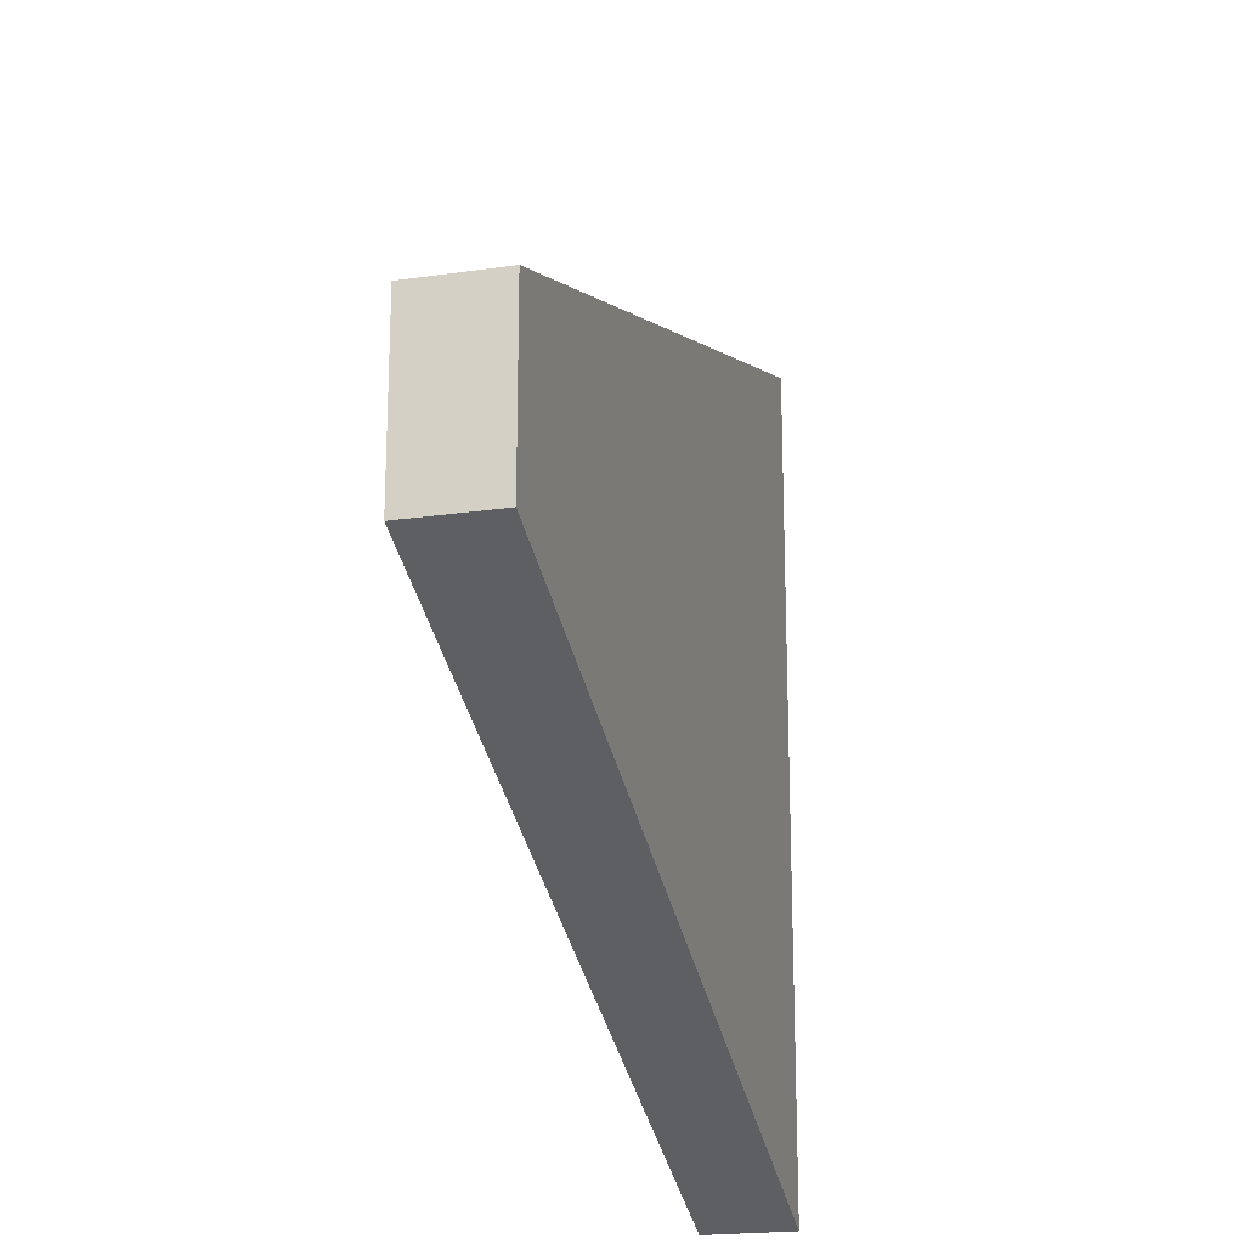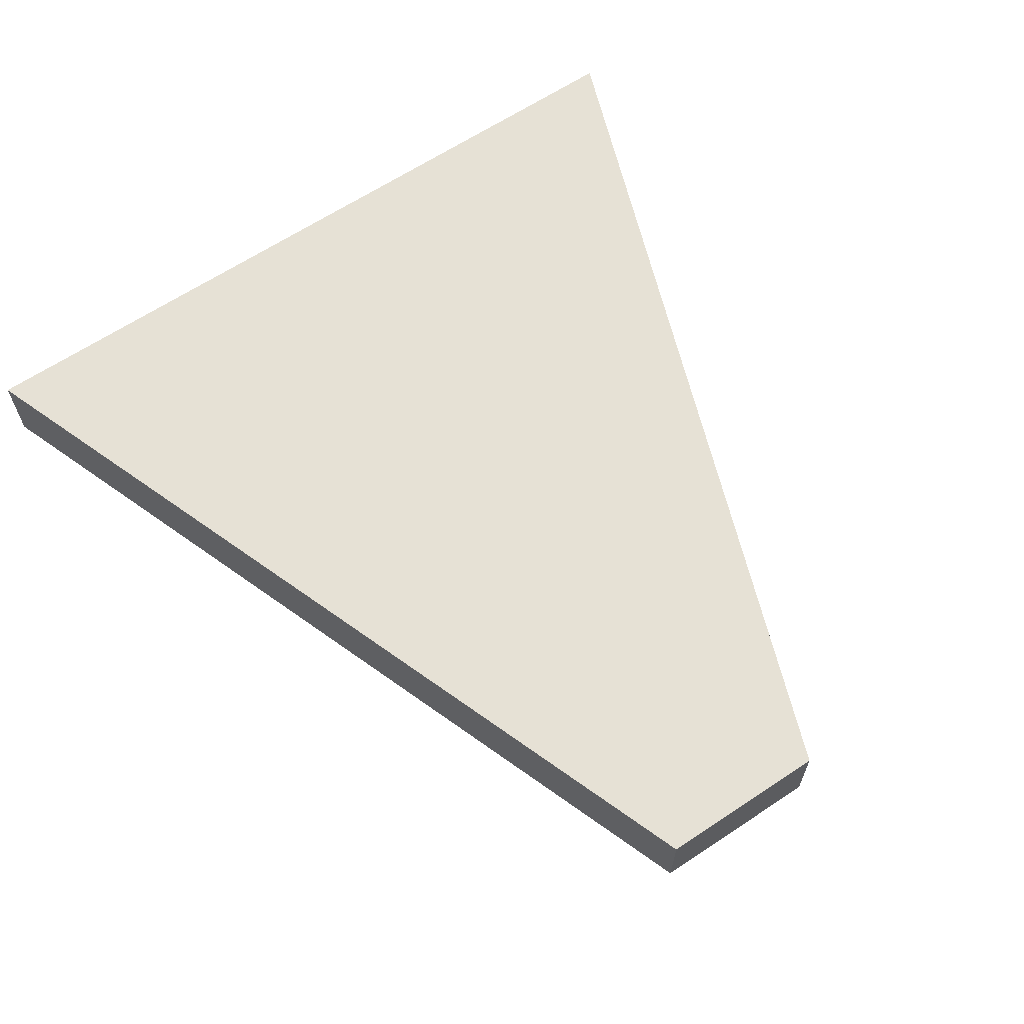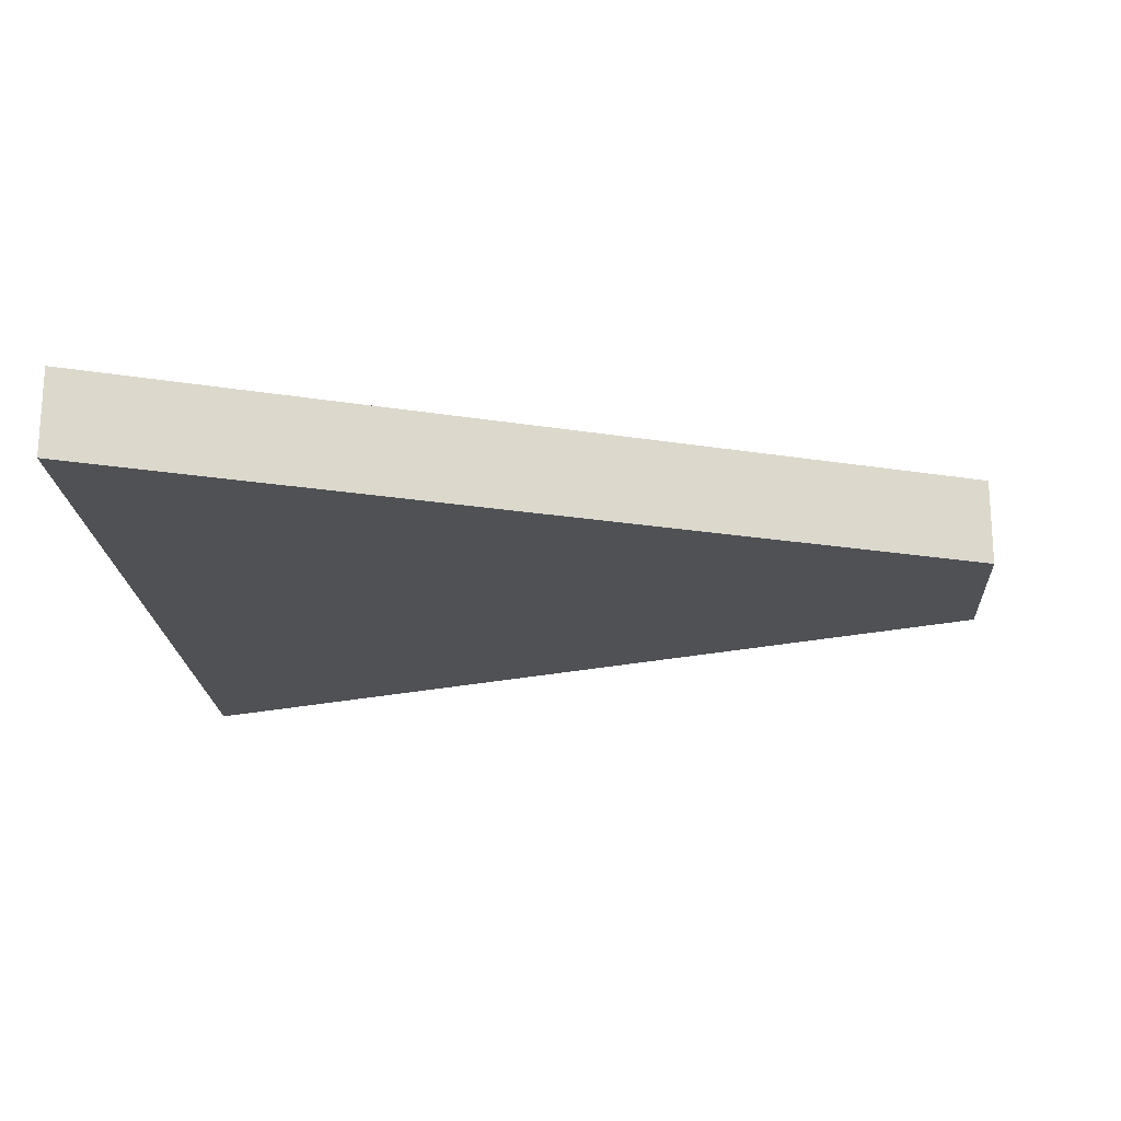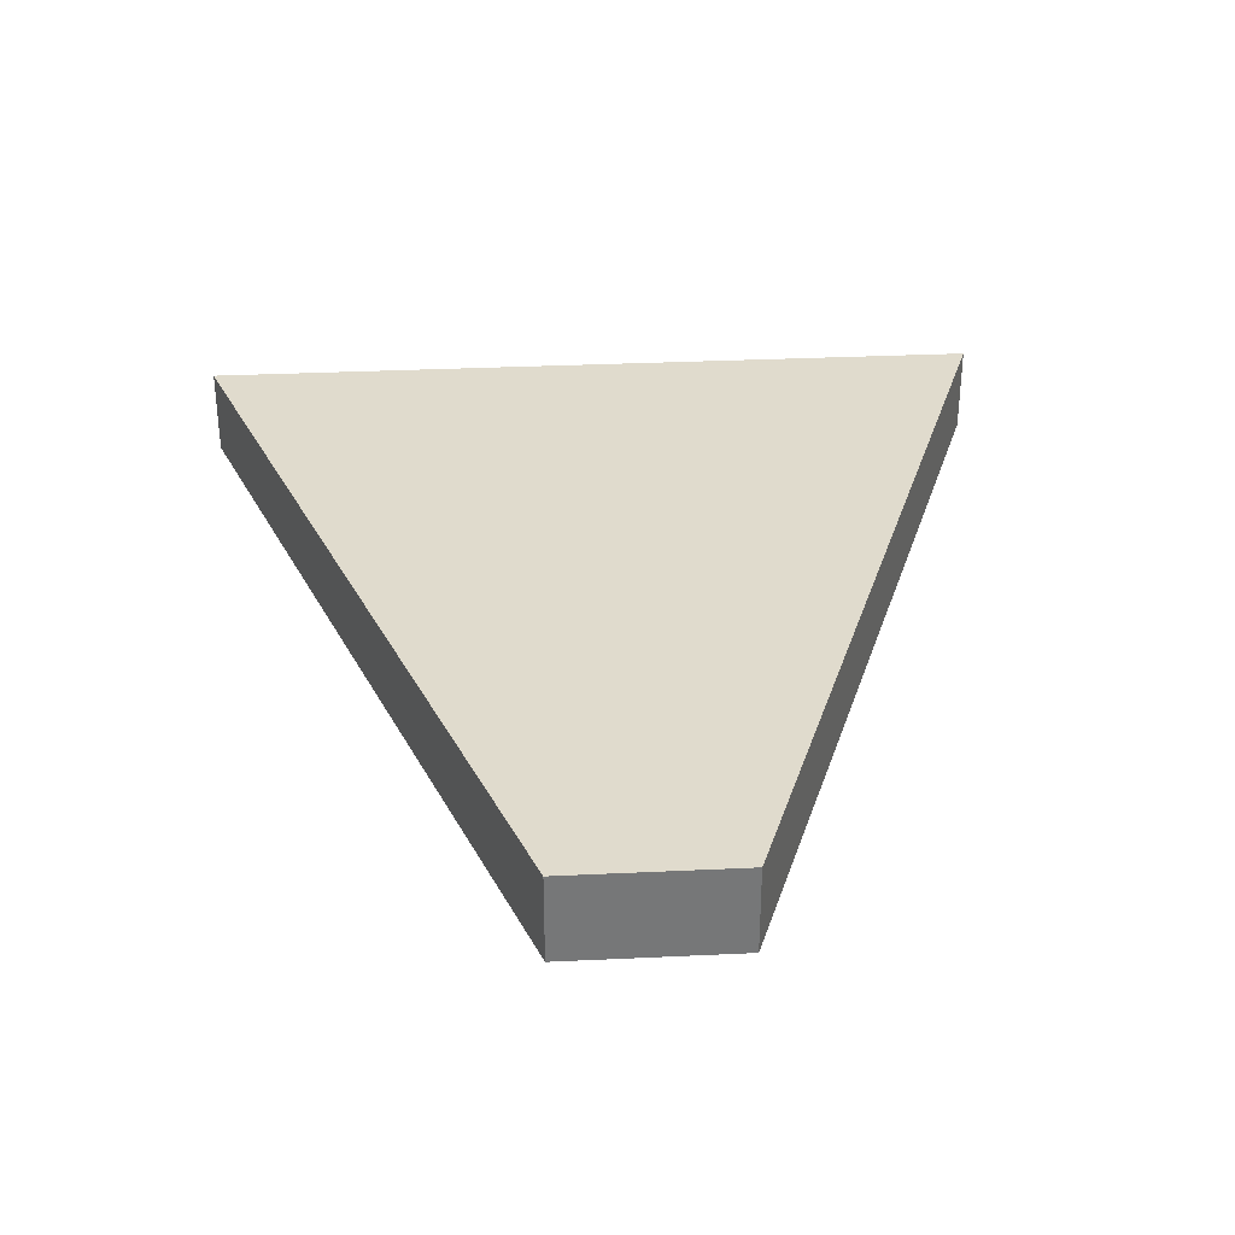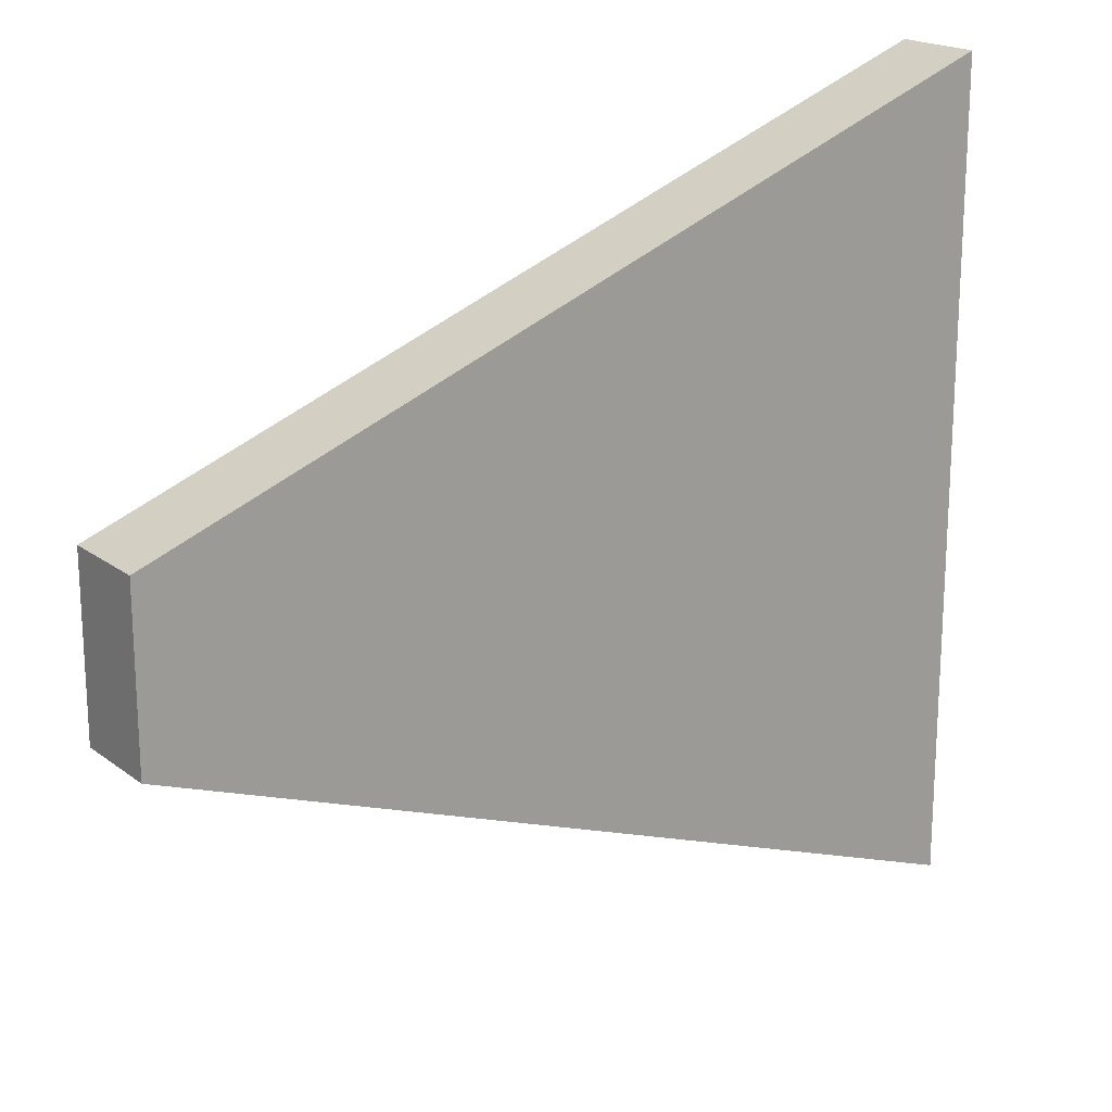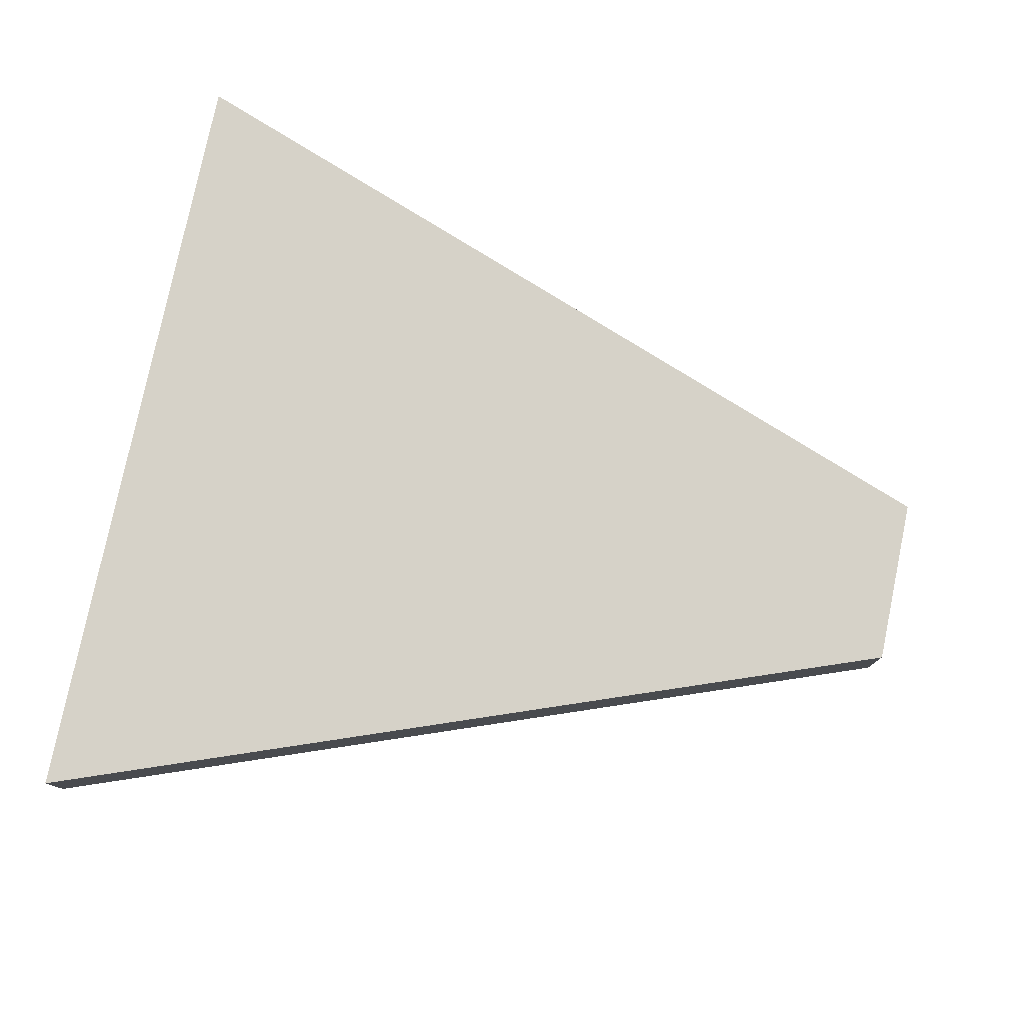
<metadata>
{"format":"obj","ext":"obj","renderer":"f3d","projection":"perspective","resolution":1024,"background":"white","views":[{"elev":-20.9,"azim":-75.3,"up":"+Y"},{"elev":64.1,"azim":-123.8,"up":"+Z"},{"elev":-20.1,"azim":-176.7,"up":"+Z"},{"elev":33.2,"azim":-93.7,"up":"+Z"},{"elev":19.3,"azim":-36.2,"up":"+Y"},{"elev":78.3,"azim":-168.3,"up":"+Z"}]}
</metadata>
<code>
o object
v -22.25 7.443 2.752
v -22.25 -7.443 2.752
v 52.5 -35.05 2.752
v 52.5 35.05 2.752
v -22.25 7.443 -4.868
v -22.25 -7.443 -4.868
v 52.5 -35.05 -4.868
v 52.5 35.05 -4.868
f 1 2 3 4
f 1 5 6 2
f 2 6 7 3
f 7 8 4 3
f 4 8 5 1
f 5 8 7 6

</code>
